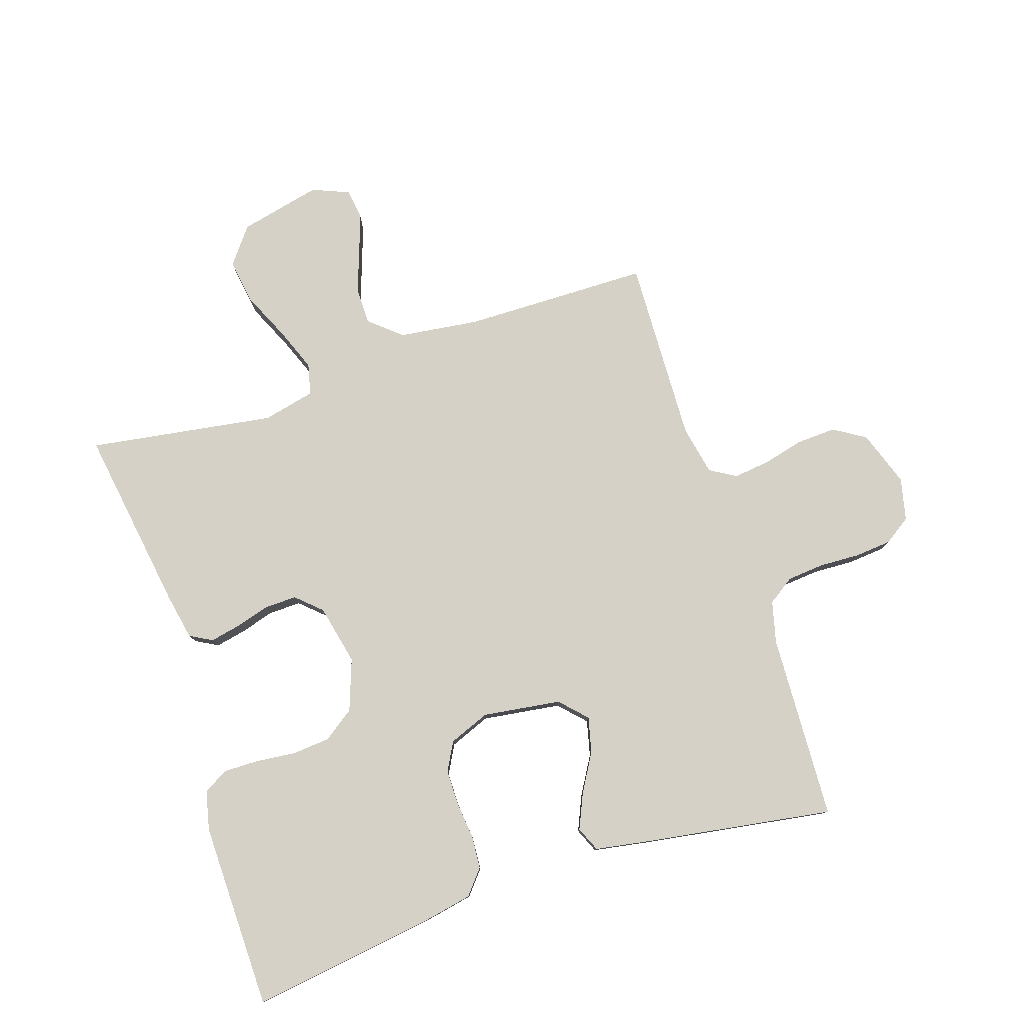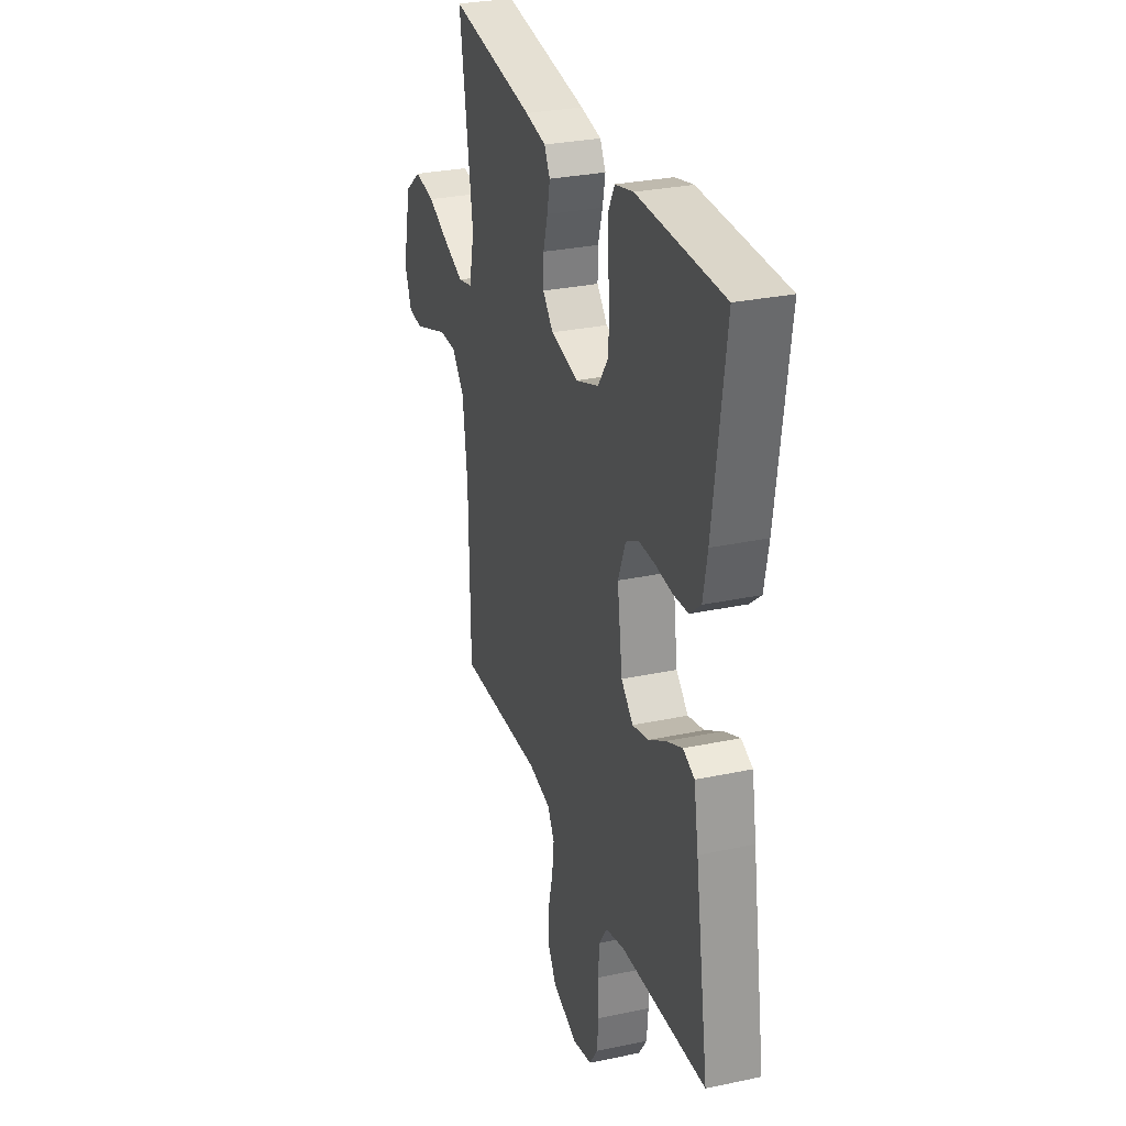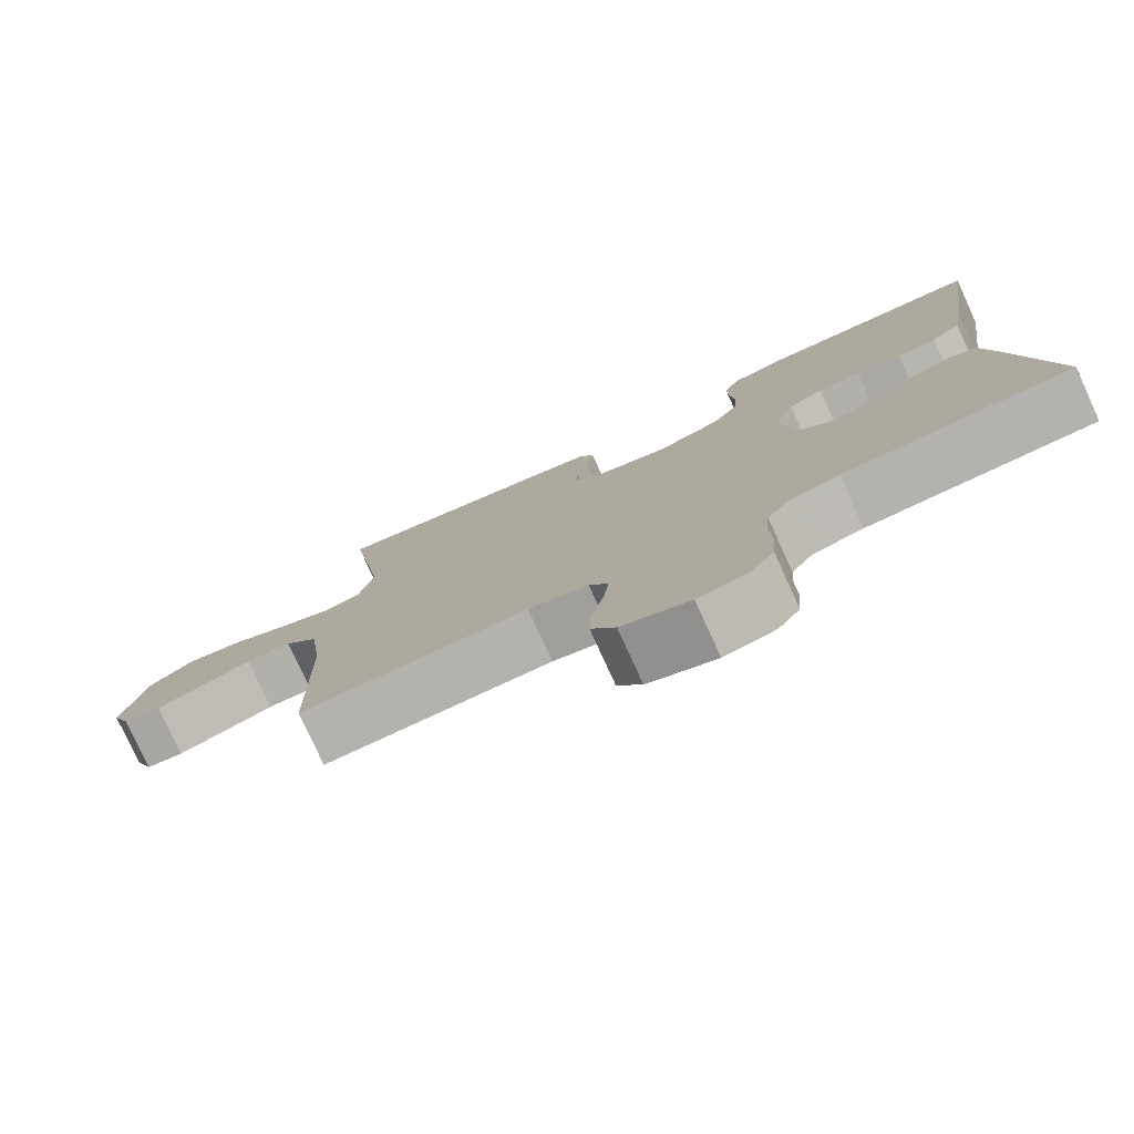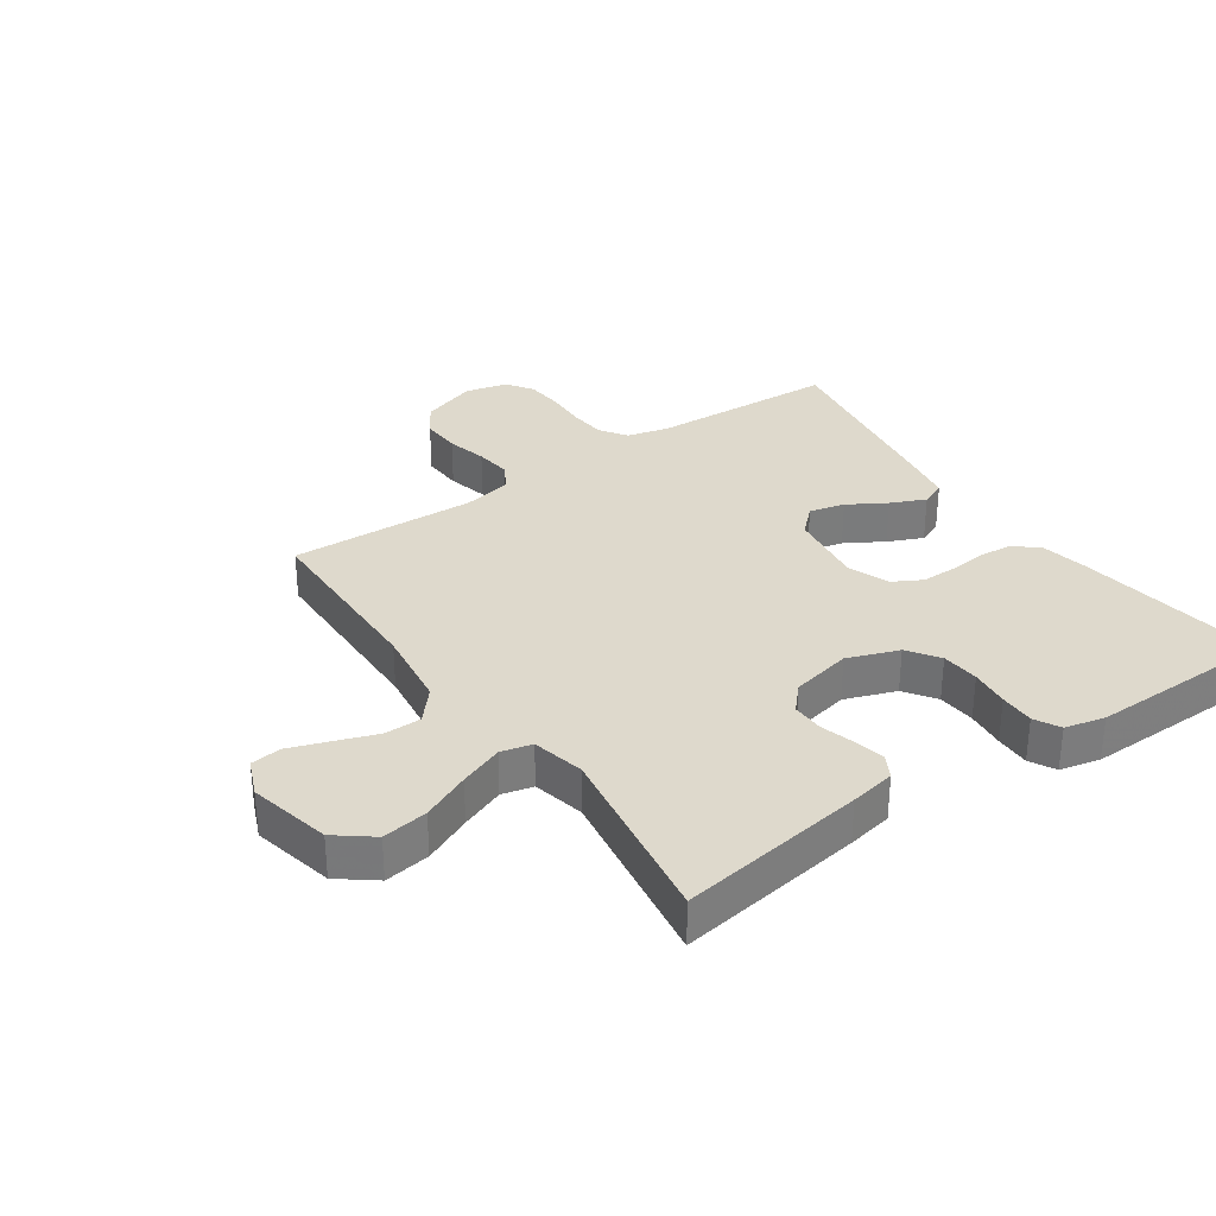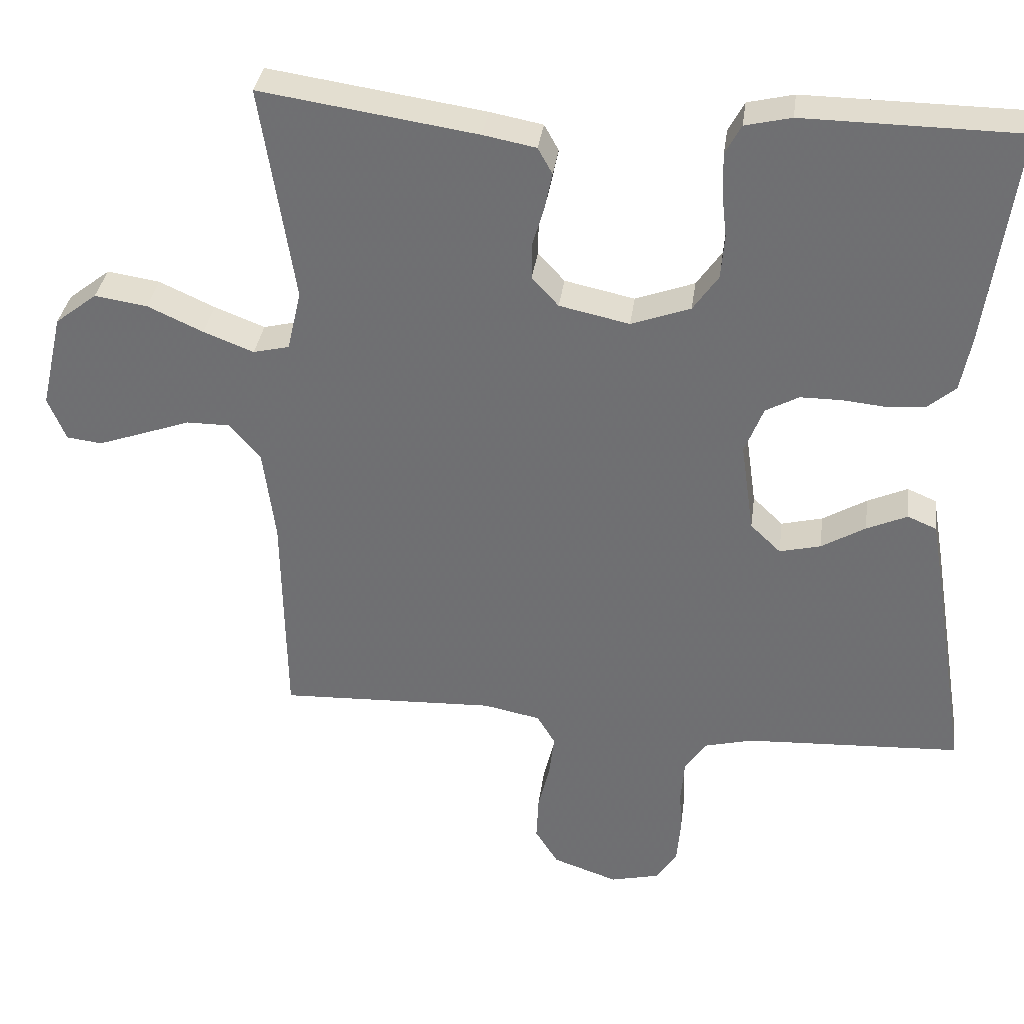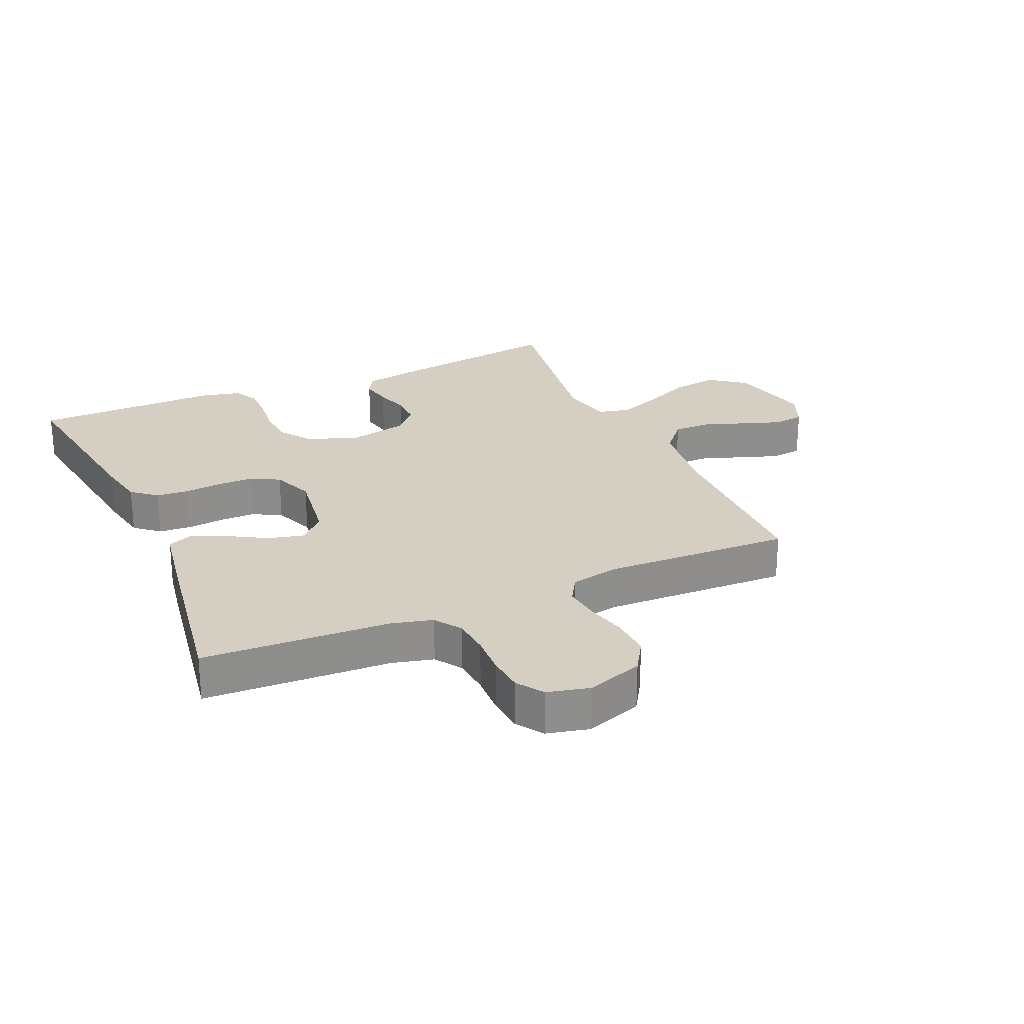
<metadata>
{"format":"obj","ext":"obj","renderer":"f3d","projection":"perspective","resolution":1024,"background":"white","views":[{"elev":79.1,"azim":71.7,"up":"+Y"},{"elev":29.2,"azim":72.5,"up":"+Z"},{"elev":-78.4,"azim":24.5,"up":"+Z"},{"elev":32.0,"azim":-34.6,"up":"+Y"},{"elev":34.2,"azim":7.5,"up":"+Z"},{"elev":25.4,"azim":156.1,"up":"+Y"}]}
</metadata>
<code>
v -0.5 0.07 -0.5
v -0.505 0.07 -0.2
v -0.522 0.07 -0.071
v -0.566 0.07 -0.02
v -0.626 0.07 -0.02
v -0.693 0.07 -0.044
v -0.756 0.07 -0.066
v -0.805 0.07 -0.06
v -0.83 0.07 0
v -0.8 0.07 0.132
v -0.742 0.07 0.177
v -0.669 0.07 0.166
v -0.592 0.07 0.131
v -0.522 0.07 0.104
v -0.472 0.07 0.116
v -0.453 0.07 0.2
v -0.5 0.07 0.5
v -0.2 0.07 0.455
v -0.127 0.07 0.441
v -0.107 0.07 0.405
v -0.117 0.07 0.356
v -0.133 0.07 0.301
v -0.134 0.07 0.249
v -0.097 0.07 0.209
v 0 0.07 0.188
v 0.082 0.07 0.218
v 0.117 0.07 0.268
v 0.122 0.07 0.329
v 0.115 0.07 0.392
v 0.114 0.07 0.448
v 0.136 0.07 0.489
v 0.2 0.07 0.504
v 0.5 0.07 0.5
v 0.458 0.07 0.2
v 0.443 0.07 0.122
v 0.404 0.07 0.089
v 0.351 0.07 0.085
v 0.291 0.07 0.091
v 0.234 0.07 0.091
v 0.188 0.07 0.066
v 0.162 0.07 0
v 0.18 0.07 -0.126
v 0.222 0.07 -0.166
v 0.279 0.07 -0.152
v 0.34 0.07 -0.116
v 0.396 0.07 -0.091
v 0.436 0.07 -0.108
v 0.452 0.07 -0.2
v 0.5 0.07 -0.5
v 0.2 0.07 -0.514
v 0.133 0.07 -0.531
v 0.104 0.07 -0.574
v 0.099 0.07 -0.634
v 0.102 0.07 -0.699
v 0.097 0.07 -0.758
v 0.068 0.07 -0.801
v 0 0.07 -0.817
v -0.09 0.07 -0.786
v -0.122 0.07 -0.735
v -0.119 0.07 -0.671
v -0.103 0.07 -0.606
v -0.096 0.07 -0.547
v -0.121 0.07 -0.505
v -0.2 0.07 -0.489
v -0.5 0 -0.5
v -0.505 0 -0.2
v -0.522 0 -0.071
v -0.566 0 -0.02
v -0.626 0 -0.02
v -0.693 0 -0.044
v -0.756 0 -0.066
v -0.805 0 -0.06
v -0.83 0 0
v -0.8 0 0.132
v -0.742 0 0.177
v -0.669 0 0.166
v -0.592 0 0.131
v -0.522 0 0.104
v -0.472 0 0.116
v -0.453 0 0.2
v -0.5 0 0.5
v -0.2 0 0.455
v -0.127 0 0.441
v -0.107 0 0.405
v -0.117 0 0.356
v -0.133 0 0.301
v -0.134 0 0.249
v -0.097 0 0.209
v 0 0 0.188
v 0.082 0 0.218
v 0.117 0 0.268
v 0.122 0 0.329
v 0.115 0 0.392
v 0.114 0 0.448
v 0.136 0 0.489
v 0.2 0 0.504
v 0.5 0 0.5
v 0.458 0 0.2
v 0.443 0 0.122
v 0.404 0 0.089
v 0.351 0 0.085
v 0.291 0 0.091
v 0.234 0 0.091
v 0.188 0 0.066
v 0.162 0 0
v 0.18 0 -0.126
v 0.222 0 -0.166
v 0.279 0 -0.152
v 0.34 0 -0.116
v 0.396 0 -0.091
v 0.436 0 -0.108
v 0.452 0 -0.2
v 0.5 0 -0.5
v 0.2 0 -0.514
v 0.133 0 -0.531
v 0.104 0 -0.574
v 0.099 0 -0.634
v 0.102 0 -0.699
v 0.097 0 -0.758
v 0.068 0 -0.801
v 0 0 -0.817
v -0.09 0 -0.786
v -0.122 0 -0.735
v -0.119 0 -0.671
v -0.103 0 -0.606
v -0.096 0 -0.547
v -0.121 0 -0.505
v -0.2 0 -0.489
f 59 60 61
f 58 59 61
f 57 58 61
f 56 57 61
f 55 56 61
f 54 55 61
f 53 54 61
f 52 53 61 62
f 51 52 62 63
f 48 49 50
f 47 48 50
f 46 47 50
f 45 46 50
f 44 45 50
f 51 63 64
f 50 51 64
f 44 50 64
f 43 44 64
f 36 37 38
f 35 36 38
f 34 35 38
f 33 34 38
f 32 33 38
f 31 32 38
f 30 31 38
f 29 30 38
f 28 29 38
f 27 28 38 39
f 26 27 39 40
f 20 21 22
f 19 20 22
f 18 19 22
f 17 18 22
f 16 17 22
f 15 16 22 23
f 11 12 13
f 10 11 13
f 9 10 13
f 8 9 13
f 7 8 13
f 6 7 13
f 5 6 13
f 4 5 13 14
f 3 4 14 15
f 64 1 2
f 43 64 2
f 42 43 2
f 25 26 40 41
f 2 3 15
f 42 2 15
f 41 42 15
f 25 41 15
f 24 25 15
f 15 23 24
f 125 124 123
f 125 123 122
f 125 122 121
f 125 121 120
f 125 120 119
f 125 119 118
f 125 118 117
f 126 125 117 116
f 127 126 116 115
f 114 113 112
f 114 112 111
f 114 111 110
f 114 110 109
f 114 109 108
f 128 127 115
f 128 115 114
f 128 114 108
f 128 108 107
f 102 101 100
f 102 100 99
f 102 99 98
f 102 98 97
f 102 97 96
f 102 96 95
f 102 95 94
f 102 94 93
f 102 93 92
f 103 102 92 91
f 104 103 91 90
f 86 85 84
f 86 84 83
f 86 83 82
f 86 82 81
f 86 81 80
f 87 86 80 79
f 77 76 75
f 77 75 74
f 77 74 73
f 77 73 72
f 77 72 71
f 77 71 70
f 77 70 69
f 78 77 69 68
f 79 78 68 67
f 66 65 128
f 66 128 107
f 66 107 106
f 105 104 90 89
f 79 67 66
f 79 66 106
f 79 106 105
f 79 105 89
f 79 89 88
f 88 87 79
f 1 65 66 2
f 2 66 67 3
f 3 67 68 4
f 4 68 69 5
f 5 69 70 6
f 6 70 71 7
f 7 71 72 8
f 8 72 73 9
f 9 73 74 10
f 10 74 75 11
f 11 75 76 12
f 12 76 77 13
f 13 77 78 14
f 14 78 79 15
f 15 79 80 16
f 16 80 81 17
f 17 81 82 18
f 18 82 83 19
f 19 83 84 20
f 20 84 85 21
f 21 85 86 22
f 22 86 87 23
f 23 87 88 24
f 24 88 89 25
f 25 89 90 26
f 26 90 91 27
f 27 91 92 28
f 28 92 93 29
f 29 93 94 30
f 30 94 95 31
f 31 95 96 32
f 32 96 97 33
f 33 97 98 34
f 34 98 99 35
f 35 99 100 36
f 36 100 101 37
f 37 101 102 38
f 38 102 103 39
f 39 103 104 40
f 40 104 105 41
f 41 105 106 42
f 42 106 107 43
f 43 107 108 44
f 44 108 109 45
f 45 109 110 46
f 46 110 111 47
f 47 111 112 48
f 48 112 113 49
f 49 113 114 50
f 50 114 115 51
f 51 115 116 52
f 52 116 117 53
f 53 117 118 54
f 54 118 119 55
f 55 119 120 56
f 56 120 121 57
f 57 121 122 58
f 58 122 123 59
f 59 123 124 60
f 60 124 125 61
f 61 125 126 62
f 62 126 127 63
f 63 127 128 64
f 64 128 65 1

</code>
